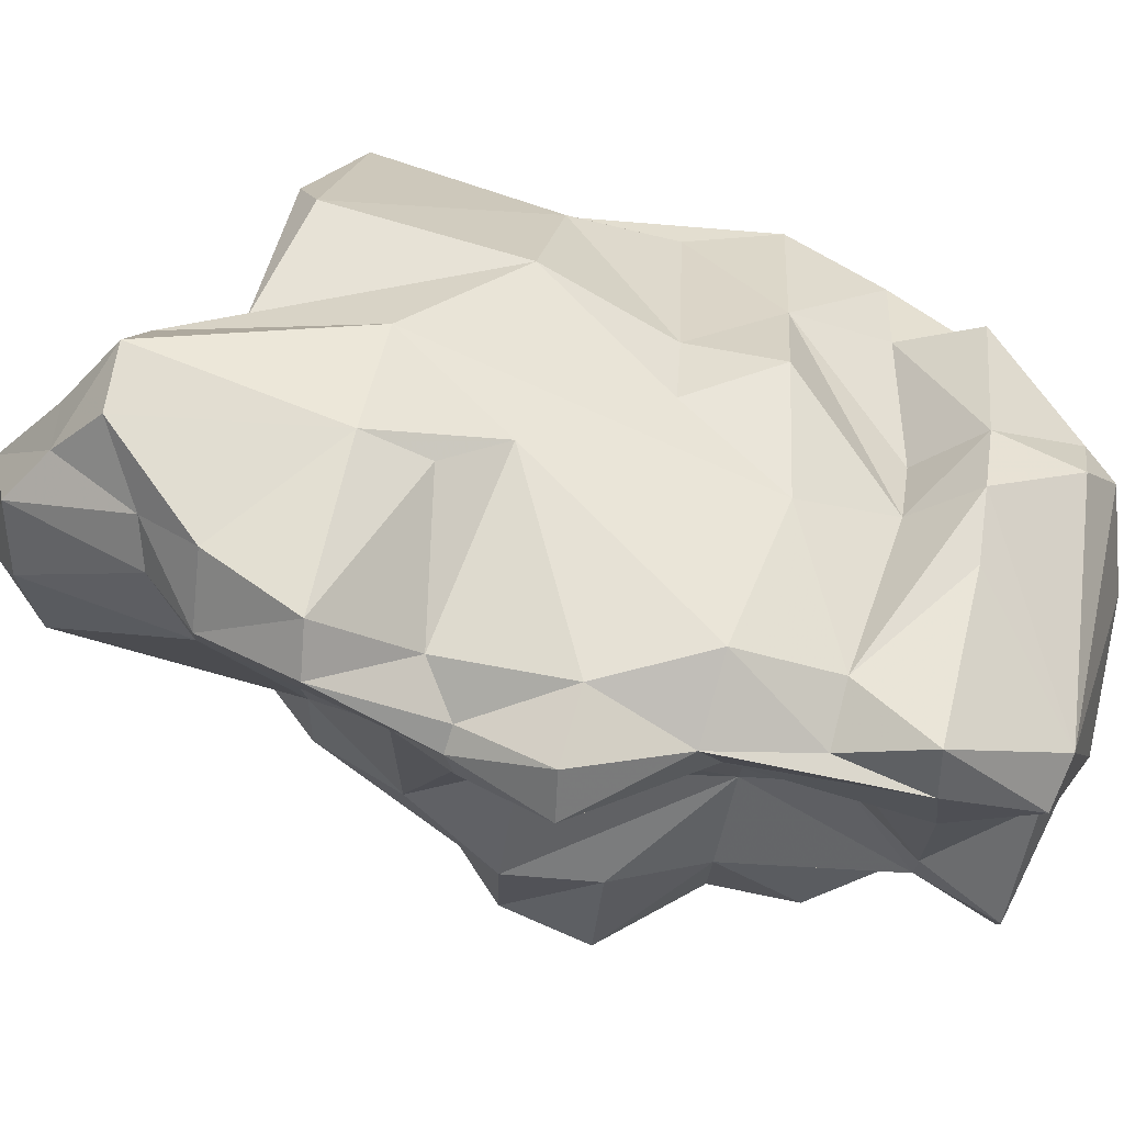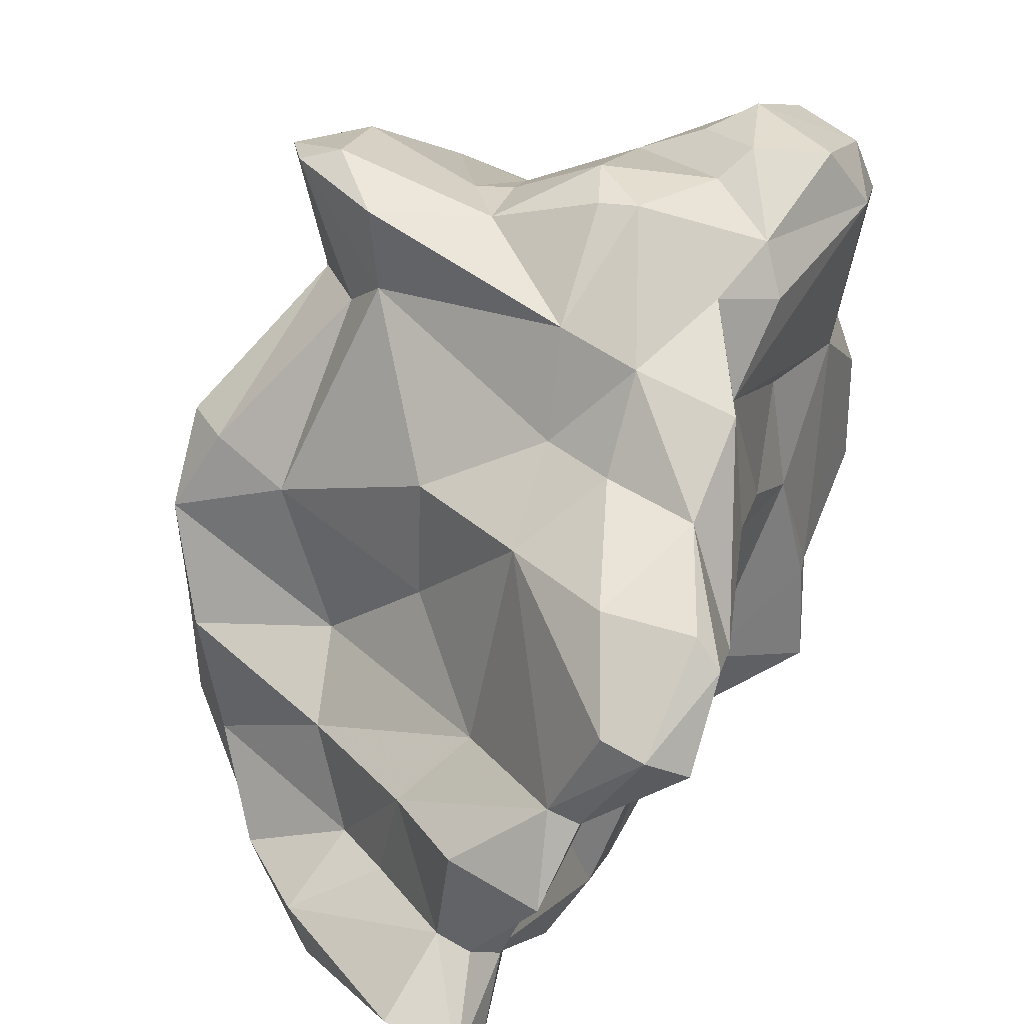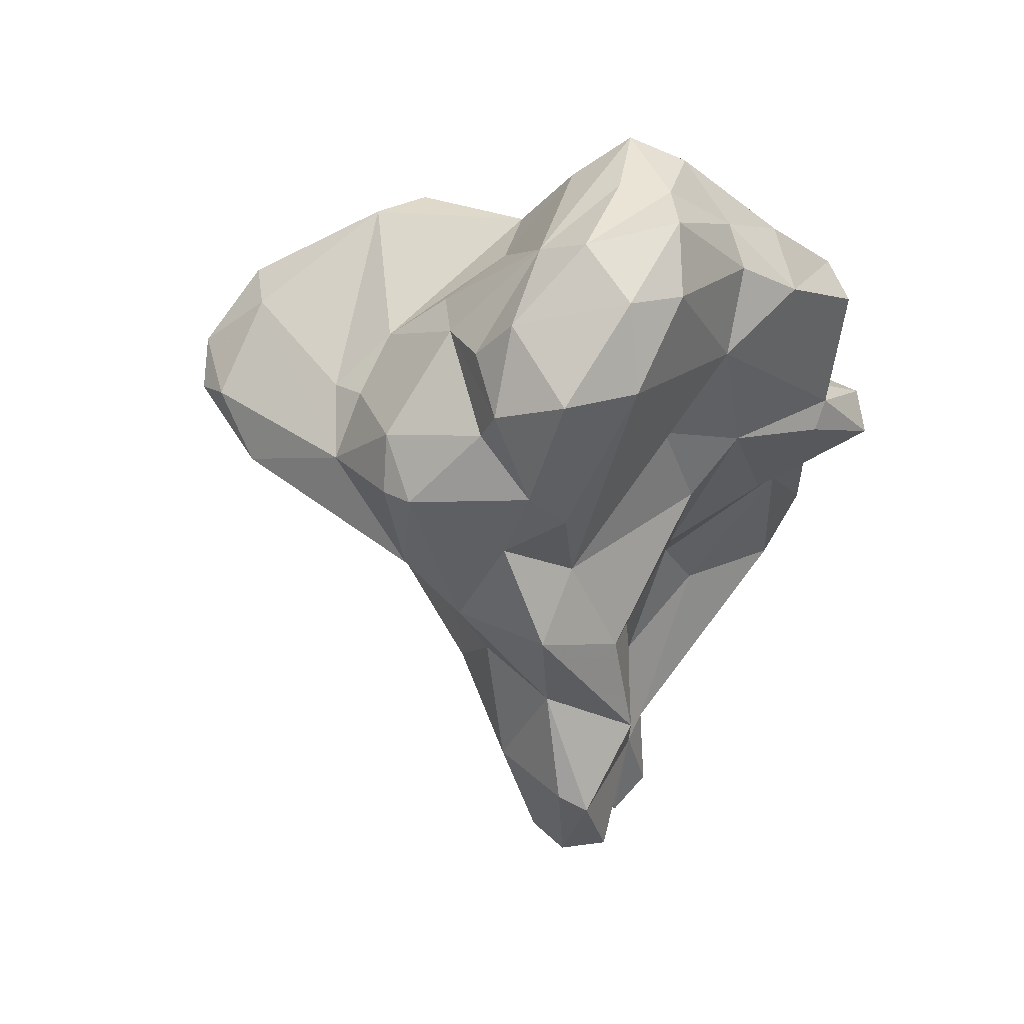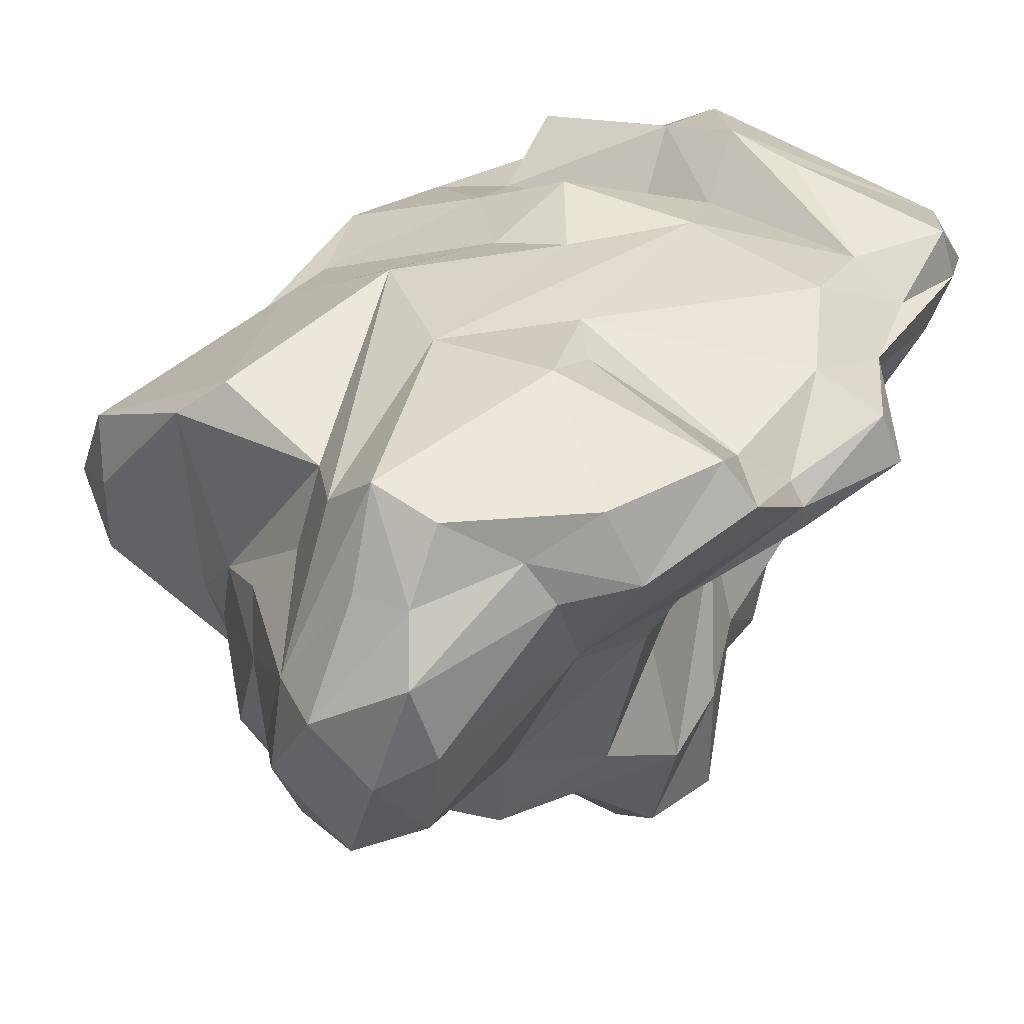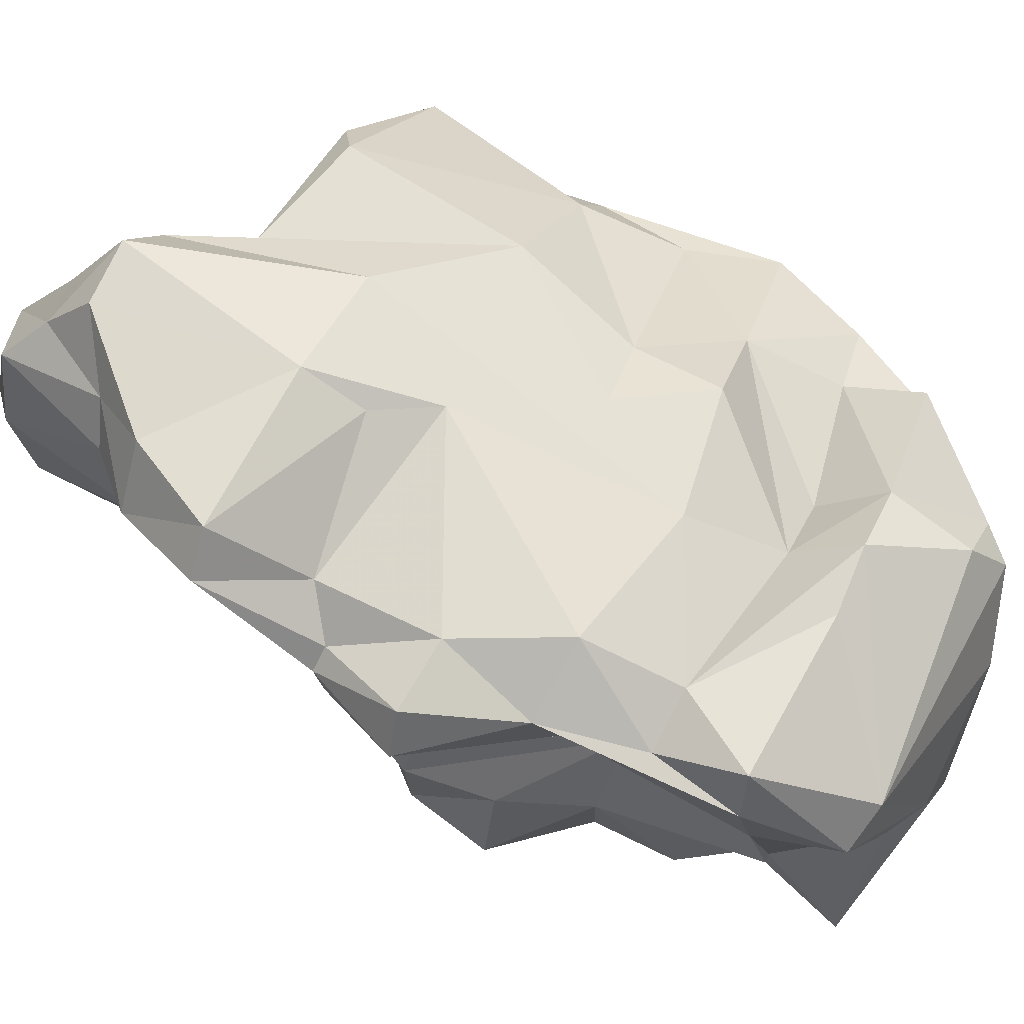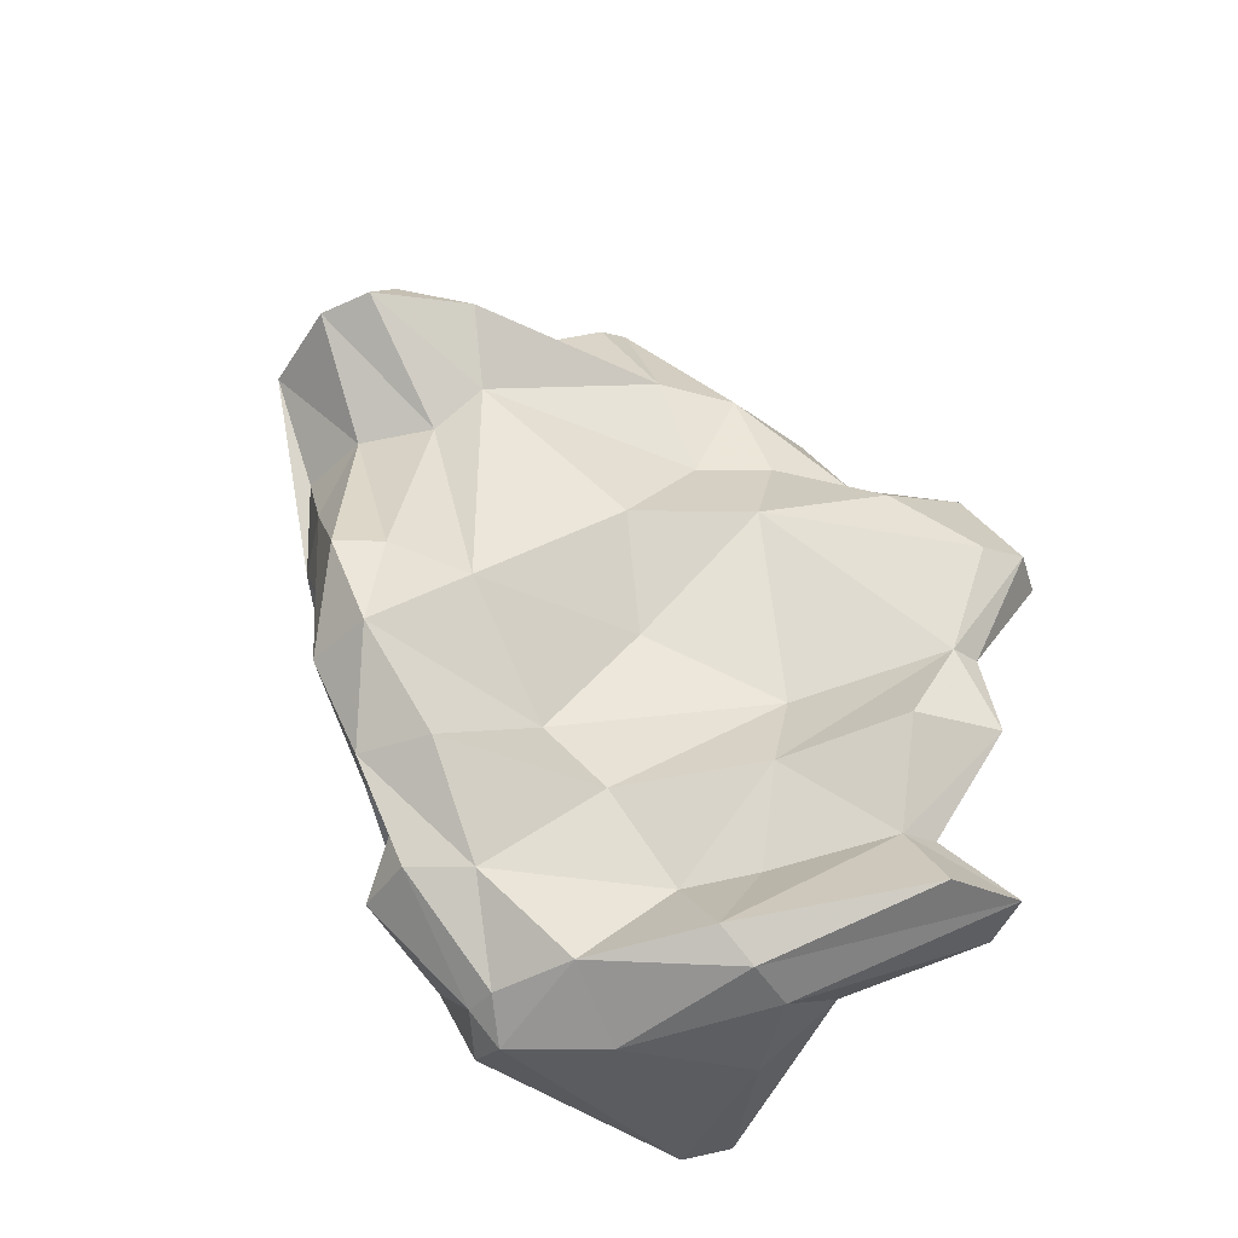
<metadata>
{"format":"obj","ext":"obj","renderer":"f3d","projection":"perspective","resolution":1024,"background":"white","views":[{"elev":57.1,"azim":90.3,"up":"+Y"},{"elev":-74.5,"azim":-35.4,"up":"+Y"},{"elev":78.7,"azim":16.4,"up":"+Z"},{"elev":44.7,"azim":23.2,"up":"+Y"},{"elev":60.1,"azim":105.6,"up":"+Y"},{"elev":-51.9,"azim":-49.9,"up":"+Z"}]}
</metadata>
<code>
v 126.3 263.4 106.6
v 124.2 261.7 104.7
v 125.5 265.1 105.1
v 127.7 257.1 104.9
v 125.7 259.3 105.8
v 126.9 262.5 93.93
v 124.7 259.6 104.6
v 127.9 262.9 101.4
v 128.3 261.9 90.39
v 127.7 264.3 97.76
v 128.2 261 93.87
v 129.2 260.3 101.3
v 131.5 257.7 107.2
v 128.3 265.8 101.7
v 130 268.6 107
v 130.6 260.7 107.4
v 132.2 263.2 108.3
v 131.6 270 106.3
v 135.4 254.5 105.9
v 128.7 264.7 90.67
v 129.7 258.3 102.6
v 131.8 260.4 108.2
v 130.8 264.3 87.21
v 129.6 266.8 98.19
v 131.6 261.5 87.02
v 134.1 256.3 110
v 137.4 254.4 102.2
v 129.2 264.9 94.23
v 131.2 259.7 93.86
v 133.6 258.5 110.9
v 133.5 264.4 84
v 135 262.4 83.81
v 134.2 264.8 110.1
v 137.5 259 112.9
v 138.2 253 106.4
v 136.1 269.5 108.3
v 136.4 261.9 113.9
v 134.2 266.8 84.3
v 135 263.1 111.8
v 133.8 265.3 87.27
v 136 267.3 110.1
v 134.4 270.3 99.13
v 138.4 252.3 98.71
v 134.8 255.6 97.96
v 135.9 260.4 90.29
v 137.6 262.9 115.7
v 137.9 259.5 114.5
v 137.3 257.1 94.27
v 136.4 268.7 94.5
v 137.7 266.5 114.8
v 141.5 253.8 91.69
v 134.2 267.4 90.88
v 137.7 269.4 91.07
v 135.3 256.1 110.7
v 139.6 252.4 102.7
v 139.5 266.7 116.4
v 137.4 258.7 87.22
v 137.7 264 80.99
v 137.8 271.1 111.1
v 140.6 258.3 84.45
v 138 265.2 81.16
v 139.5 266.1 87.16
v 139.9 270.3 113.8
v 141.4 248.6 99.58
v 140.3 256.3 81.31
v 139.3 265 80.25
v 140.5 260.3 116
v 139.5 255.4 109.8
v 139.3 268 84.68
v 139.3 269.7 94.68
v 140 257.2 112.3
v 142.1 268.9 85.11
v 138.3 260.8 80.99
v 141.6 257 110.9
v 142 252.6 107.1
v 139.7 273.1 111.6
v 138.1 271.9 103.5
v 143 261.8 115.2
v 142.7 250.9 103.5
v 140.7 254 88.1
v 140.2 267 81.55
v 141.8 264.8 116.7
v 142.2 255.8 84.86
v 141.5 261.8 79.89
v 142 270.5 113.9
v 143.6 246.1 96.49
v 144.3 247.2 101
v 142.2 256 107
v 142.7 268.8 115.6
v 144.4 262.5 107.5
v 142.2 267.3 87.57
v 144.4 251.4 85.59
v 144.4 249.8 82.29
v 142.6 249.4 88.88
v 143.6 266 115.6
v 144.9 253.9 103.7
v 142.1 272.6 112
v 146.5 251.2 100.5
v 146 265.9 109.7
v 144.1 248.3 92.79
v 145.6 269.3 110.9
v 145.7 247 100.6
v 142.7 269.2 91.17
v 145.9 247.8 89.63
v 141.8 256.1 80.32
v 142.8 272.8 104.4
v 145 256 99.68
v 146.4 271.9 108.9
v 141.8 271 99.69
v 146 259.8 99.68
v 144.7 255 92.19
v 146.2 261.1 103.9
v 145.6 256.3 88.79
v 144.6 270.9 111
v 143.9 256.4 80.35
v 148.5 268.3 89.63
v 145.3 248.1 93.05
v 146 260.8 91.8
v 149.2 264 96.76
v 147.9 269.5 109.2
v 146.3 259.4 80.93
v 145.1 245.4 96.85
v 147.1 253.5 85.99
v 145.6 250.9 85.87
v 147.5 264 104.3
v 146 251.1 92.92
v 146.9 252.1 86.04
v 147.2 248.9 82.84
v 147.5 260.4 88.93
v 146.8 246.2 97.16
v 146.7 250.9 96.76
v 143.1 271.6 102.1
v 146.3 255.9 82.03
v 149.1 272.3 105.7
v 149.9 265.4 93.32
v 150.8 267.4 101.8
v 148.2 250.8 82.93
v 150.8 263.2 86.6
v 151 264.3 83.28
v 144.7 268.5 85.44
v 148.4 269.6 93.32
v 150.2 268.1 101.5
v 150.7 266.1 101.5
v 149.7 269.7 97.59
v 150.4 270.9 105.8
v 149.6 265.5 82.54
v 148.5 269.4 102.3
v 151 268.3 86.94
v 150.6 267.3 90.2
v 151.7 266.3 86.95
v 152.3 269.2 98.33
v 151 267.9 94.17
v 153.1 267.4 98.41
g foo
f 63 56 85
f 89 85 56
f 95 89 82
f 82 89 56
f 78 95 82
f 56 63 50
f 78 82 67
f 46 56 50
f 82 56 46
f 67 82 46
f 71 78 67
f 50 37 46
f 67 46 47
f 47 71 67
f 47 46 37
f 76 85 97
f 89 114 85
f 114 97 85
f 101 114 89
f 95 101 89
f 99 101 95
f 63 85 76
f 59 50 76
f 63 76 50
f 99 95 78
f 88 99 78
f 59 41 50
f 41 33 50
f 39 50 33
f 74 78 71
f 74 88 78
f 39 37 50
f 39 47 37
f 39 34 47
f 71 47 34
f 68 74 71
f 54 71 34
f 54 68 71
f 54 34 30
f 39 33 17
f 30 34 39
f 17 22 39
f 30 39 22
f 54 30 26
f 101 120 114
f 120 108 114
f 108 97 114
f 99 120 101
f 90 99 88
f 36 41 59
f 18 15 36
f 41 36 17
f 41 17 33
f 68 88 74
f 75 88 68
f 17 36 15
f 16 17 15
f 54 35 68
f 75 68 35
f 3 15 18
f 16 15 1
f 17 16 22
f 26 19 54
f 54 19 35
f 1 15 3
f 22 13 30
f 13 26 30
f 13 19 26
f 22 16 13
f 13 16 1
f 19 13 4
f 3 2 1
f 5 13 1
f 4 13 5
f 5 1 2
f 7 5 2
f 4 5 7
f 120 145 134
f 120 134 108
f 136 145 120
f 108 106 97
f 108 134 106
f 136 120 99
f 125 136 99
f 97 106 76
f 125 99 90
f 76 106 77
f 112 125 90
f 59 76 77
f 42 36 59
f 42 59 77
f 88 112 90
f 96 112 88
f 36 42 18
f 96 88 75
f 98 96 75
f 79 98 75
f 75 35 79
f 18 24 3
f 24 14 3
f 55 79 35
f 55 35 27
f 27 35 19
f 3 14 8
f 21 27 19
f 2 3 8
f 19 4 21
f 2 8 12
f 7 12 21
f 7 2 12
f 21 4 7
f 147 134 145
f 136 142 145
f 147 132 134
f 142 147 145
f 134 132 106
f 125 143 136
f 147 109 132
f 109 77 106
f 109 106 132
f 110 125 112
f 70 42 77
f 110 112 96
f 96 107 110
f 96 98 107
f 42 24 18
f 102 98 79
f 87 102 79
f 64 79 55
f 87 79 64
f 44 43 27
f 55 27 43
f 64 55 43
f 10 14 24
f 10 8 14
f 21 44 27
f 8 6 11
f 11 12 8
f 29 21 12
f 136 153 151
f 136 151 142
f 151 144 142
f 153 136 143
f 142 144 147
f 119 153 143
f 125 119 143
f 147 144 109
f 77 109 103
f 103 70 77
f 119 125 110
f 118 119 110
f 49 42 70
f 110 111 118
f 111 110 107
f 111 107 98
f 131 111 98
f 102 131 98
f 102 130 131
f 28 24 49
f 24 42 49
f 122 130 102
f 87 122 102
f 86 87 64
f 86 122 87
f 43 44 48
f 43 86 64
f 28 10 24
f 29 48 44
f 29 44 21
f 8 10 6
f 11 29 12
f 152 151 153
f 152 144 151
f 144 152 141
f 152 153 135
f 153 119 135
f 141 109 144
f 141 103 109
f 135 119 118
f 103 53 70
f 49 70 53
f 53 52 49
f 126 111 131
f 130 126 131
f 49 52 28
f 126 130 117
f 122 117 130
f 122 100 117
f 28 52 20
f 45 51 48
f 51 43 48
f 51 100 43
f 100 86 43
f 122 86 100
f 48 29 45
f 20 10 28
f 45 29 9
f 9 6 20
f 20 6 10
f 29 11 9
f 11 6 9
f 141 152 149
f 116 141 149
f 152 150 149
f 150 152 135
f 116 103 141
f 129 138 135
f 118 129 135
f 91 103 116
f 91 53 103
f 118 113 129
f 52 53 91
f 52 91 62
f 113 118 111
f 127 113 111
f 126 127 111
f 104 126 117
f 40 52 62
f 100 104 117
f 23 20 52
f 23 52 40
f 45 57 51
f 57 80 51
f 80 100 51
f 80 94 100
f 94 104 100
f 57 45 25
f 9 25 45
f 9 20 23
f 25 9 23
f 150 148 149
f 116 148 140
f 148 116 149
f 138 150 135
f 140 72 116
f 72 91 116
f 123 138 129
f 62 91 69
f 91 72 69
f 123 129 113
f 62 69 40
f 113 127 123
f 38 40 69
f 124 127 126
f 124 126 104
f 124 104 92
f 80 57 60
f 80 60 83
f 83 92 80
f 23 40 31
f 31 40 38
f 57 32 60
f 94 80 92
f 104 94 92
f 32 23 31
f 57 25 32
f 25 23 32
f 150 139 148
f 146 148 139
f 139 150 138
f 140 148 146
f 72 140 146
f 139 138 133
f 81 72 146
f 81 69 72
f 138 123 133
f 69 81 61
f 123 137 133
f 127 137 123
f 38 69 61
f 128 137 127
f 128 127 124
f 38 61 31
f 92 128 124
f 32 31 58
f 31 61 58
f 73 32 58
f 32 73 60
f 65 60 73
f 83 60 65
f 65 92 83
f 65 93 92
f 128 92 93
f 121 146 139
f 84 146 121
f 66 81 146
f 84 66 146
f 139 133 121
f 115 121 133
f 61 81 66
f 115 84 121
f 115 133 137
f 58 61 66
f 73 58 66
f 73 66 84
f 105 73 84
f 105 84 115
f 128 115 137
f 105 115 128
f 105 65 73
f 93 65 105
f 93 105 128
g

</code>
